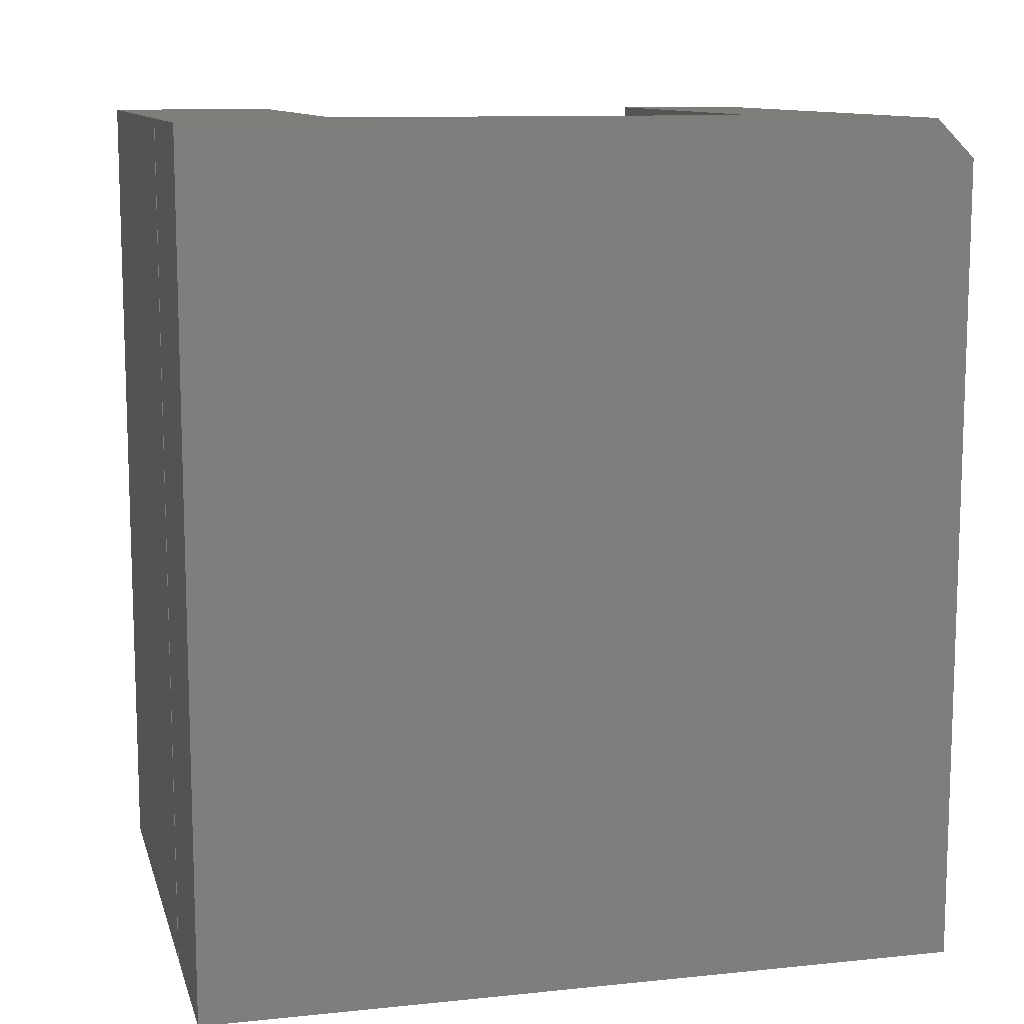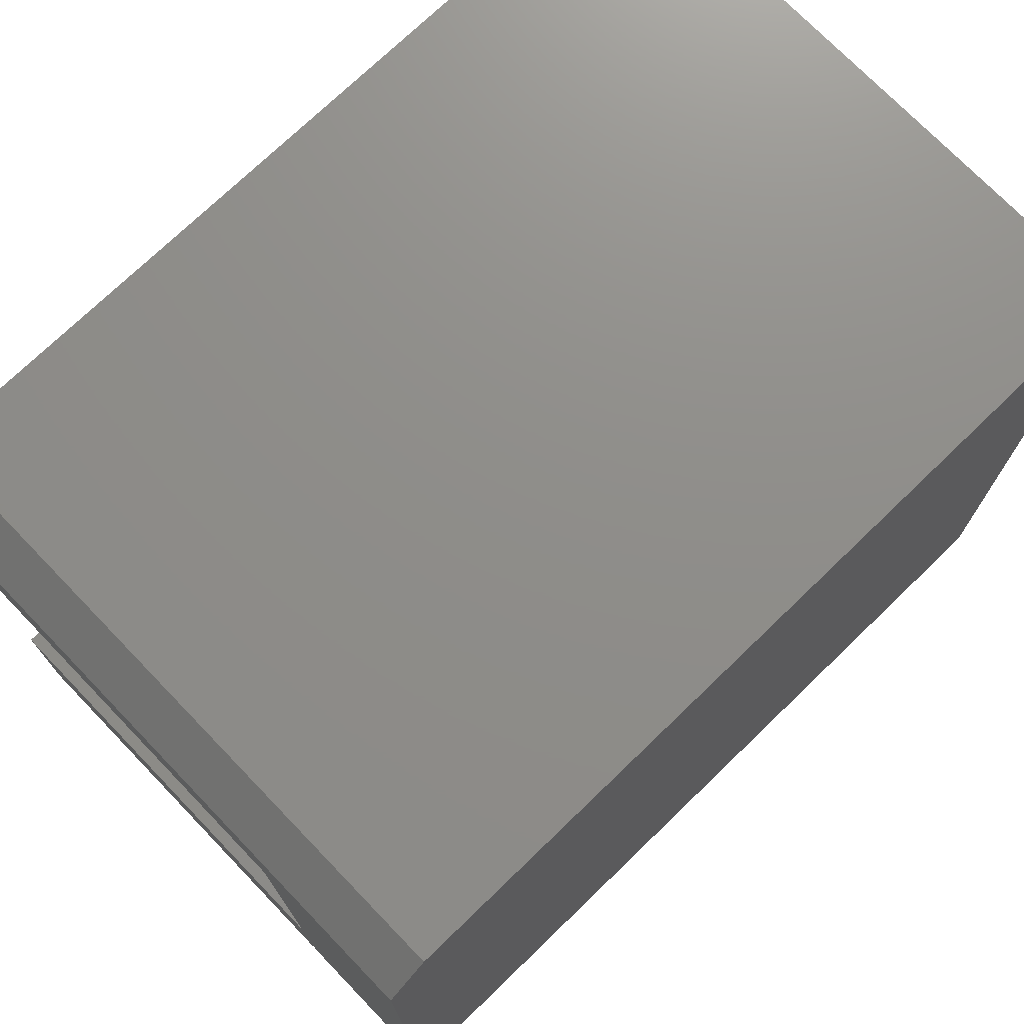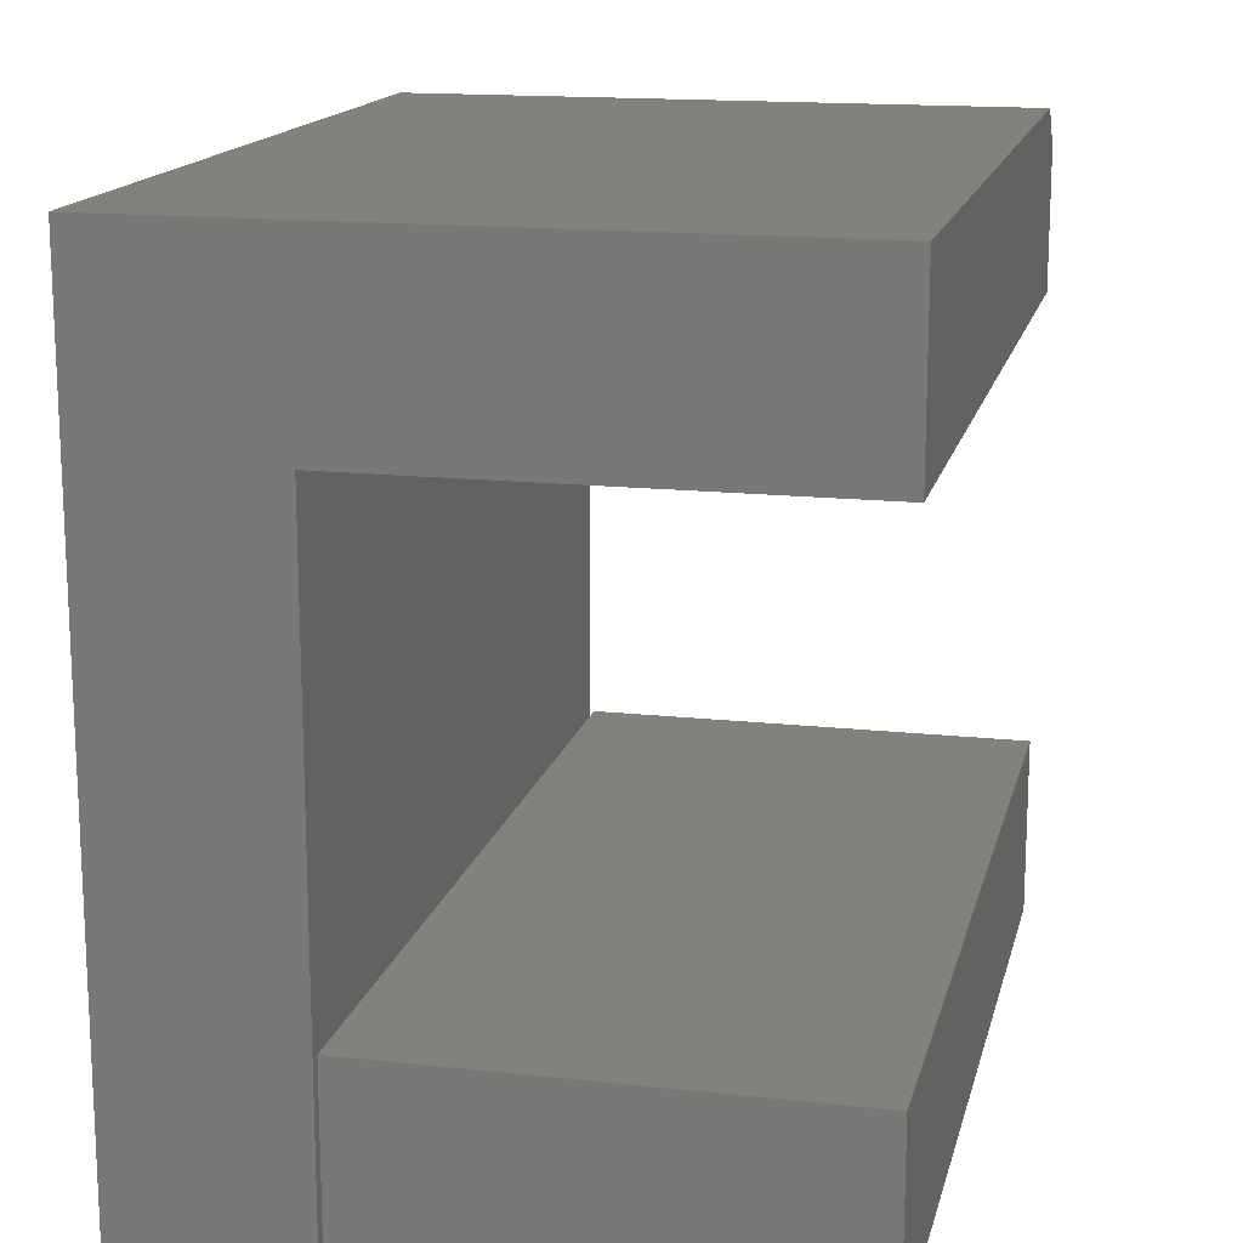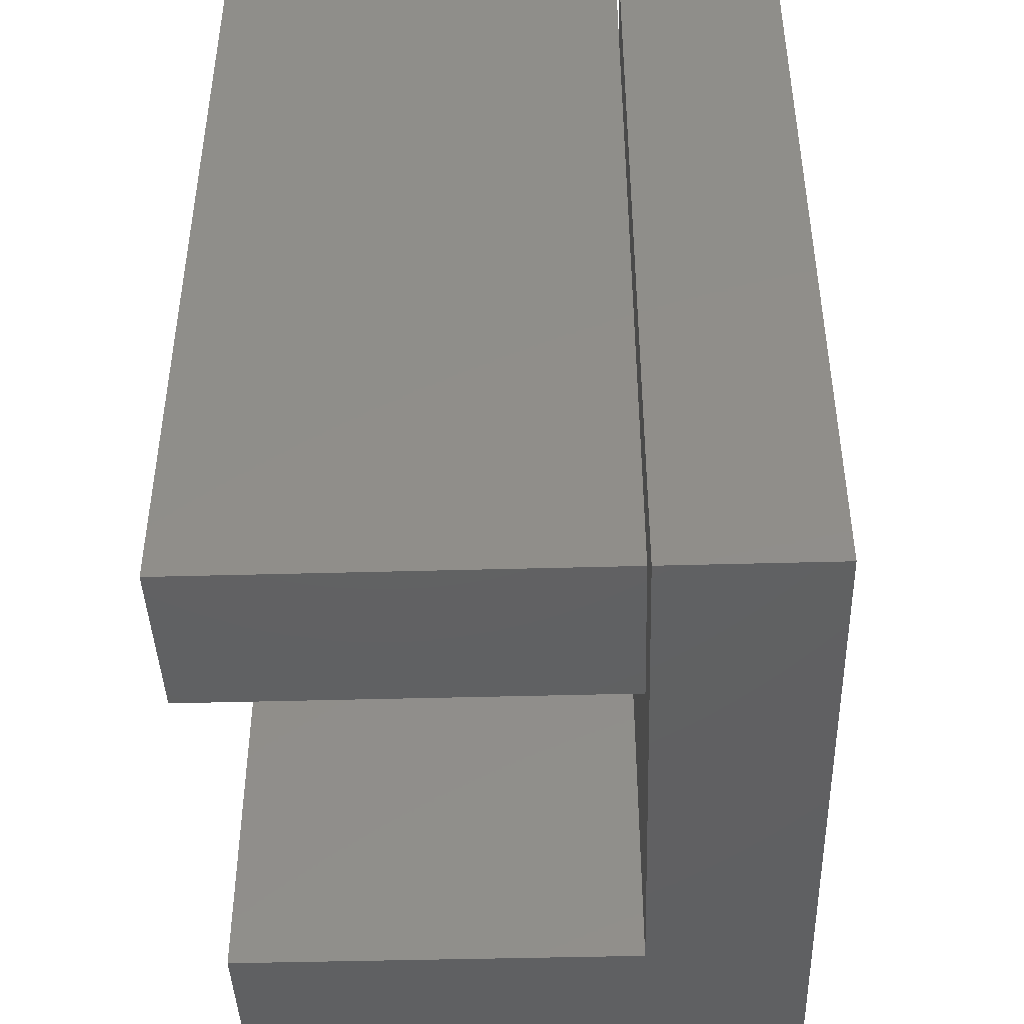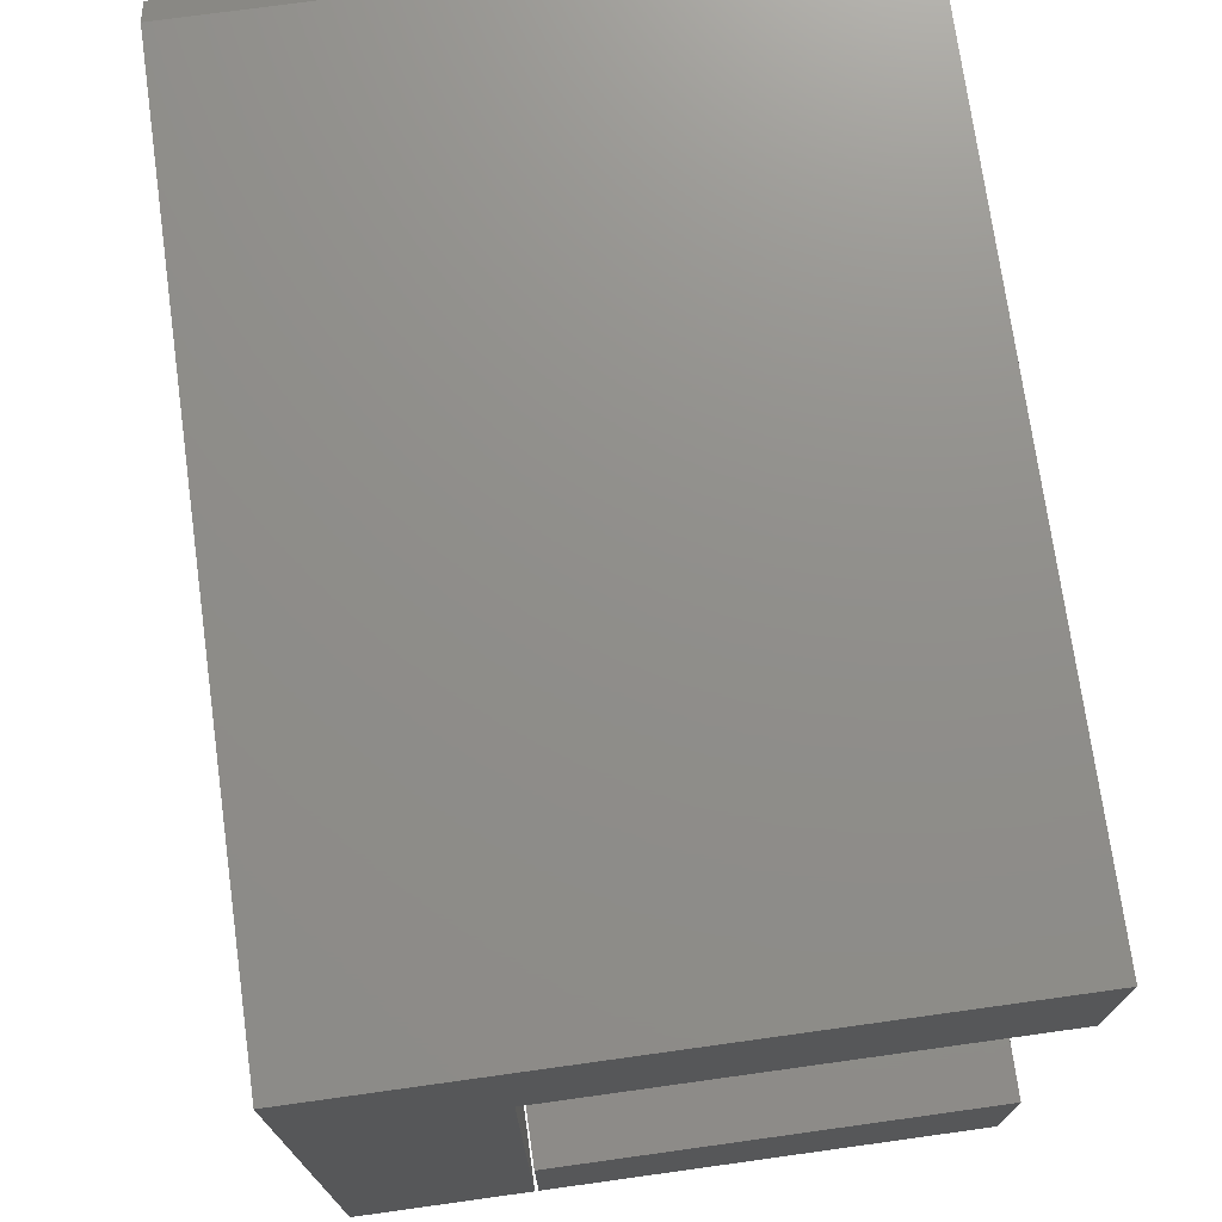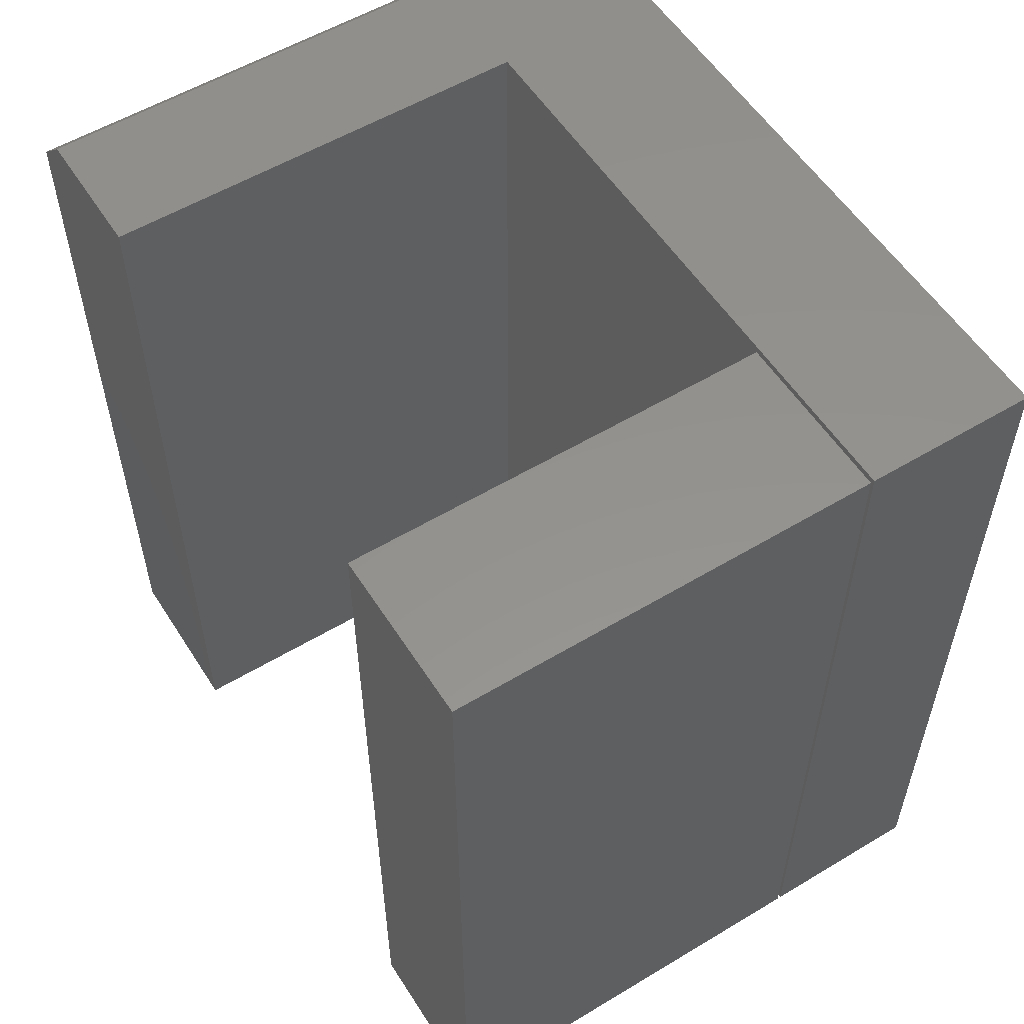
<metadata>
{"format":"stl","ext":"stl","renderer":"f3d","projection":"perspective","resolution":1024,"background":"white","views":[{"elev":11.0,"azim":-104.2,"up":"+Y"},{"elev":73.8,"azim":-134.0,"up":"+Z"},{"elev":15.6,"azim":13.0,"up":"+Z"},{"elev":-43.1,"azim":-178.1,"up":"+Y"},{"elev":73.3,"azim":-7.9,"up":"+Z"},{"elev":55.8,"azim":147.8,"up":"+Y"}]}
</metadata>
<code>
# stl→obj: 24 verts, 40 faces
v -0.7188 -0.3438 0.2188
v -0.7188 -0.3438 0.5298
v -0.7188 -1.344e-17 0.2188
v -0.7188 -0.01562 0.5298
v -0.7188 2.954e-18 0.5141
v -0.6484 -0.3438 0.2188
v -0.4766 -0.3438 0.2188
v -0.6484 -0.3438 0.2875
v -0.4766 -0.3438 0.2875
v -0.6484 0 0.2188
v -0.6484 3.816e-18 0.2875
v -0.4766 1.908e-17 0.2188
v -0.4766 2.29e-17 0.2875
v -0.4766 -0.01562 0.5298
v -0.4766 -0.3438 0.5298
v -0.4766 2.984e-17 0.5141
v -0.6499 -5.802e-18 0.2188
v -0.6499 -1.981e-18 0.2876
v -0.6499 7.642e-18 0.4609
v -0.4766 2.689e-17 0.4609
v -0.4766 -0.3438 0.4609
v -0.6499 -0.3438 0.4609
v -0.6499 -0.3438 0.2876
v -0.6499 -0.3438 0.2188
f 1 2 3
f 3 2 4
f 3 4 5
f 6 7 8
f 8 7 9
f 10 11 12
f 12 11 13
f 11 10 8
f 8 10 6
f 13 11 9
f 9 11 8
f 12 13 7
f 7 13 9
f 10 12 6
f 6 12 7
f 14 4 15
f 15 4 2
f 14 16 4
f 4 16 5
f 17 3 18
f 18 3 5
f 18 5 19
f 19 5 16
f 19 16 20
f 21 15 22
f 22 15 2
f 22 2 23
f 23 2 1
f 23 1 24
f 17 18 24
f 24 18 23
f 3 17 1
f 1 17 24
f 19 20 22
f 22 20 21
f 18 19 23
f 23 19 22
f 15 21 14
f 14 21 20
f 14 20 16

</code>
